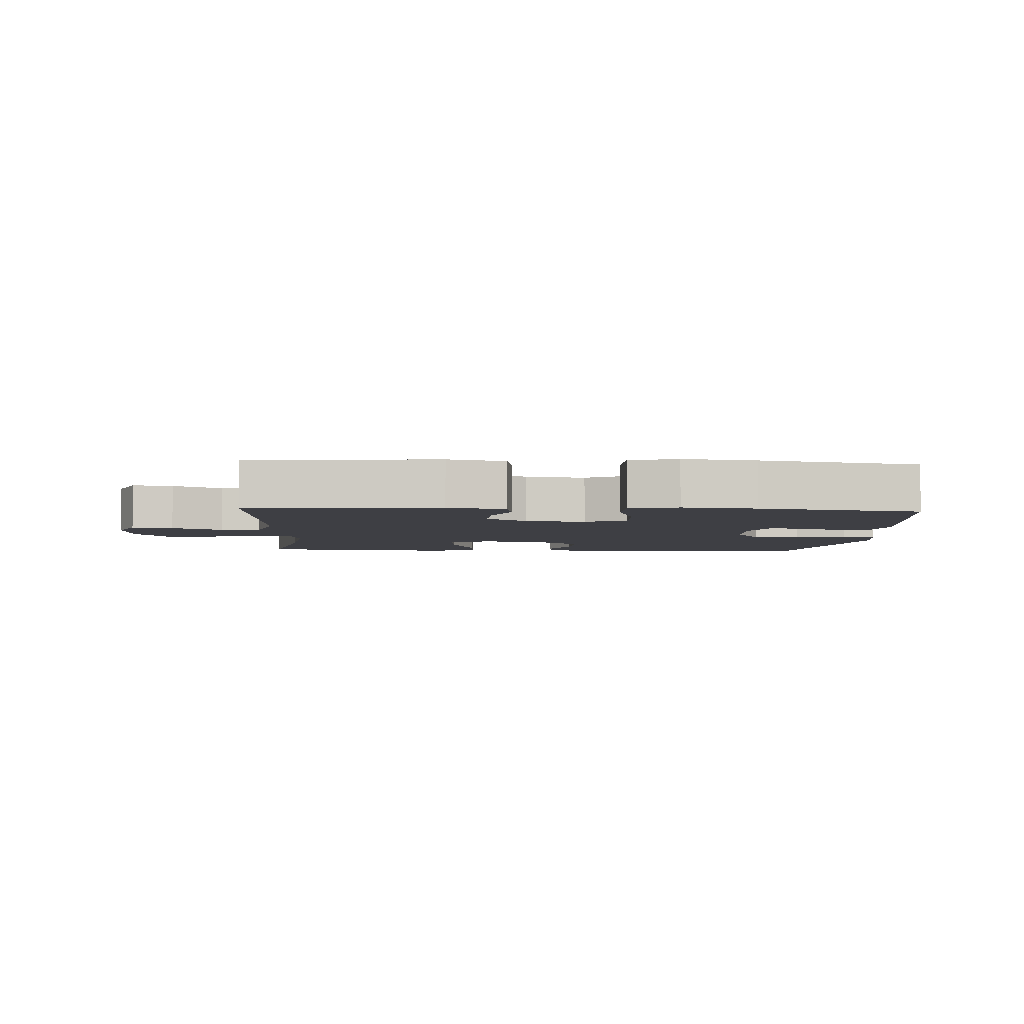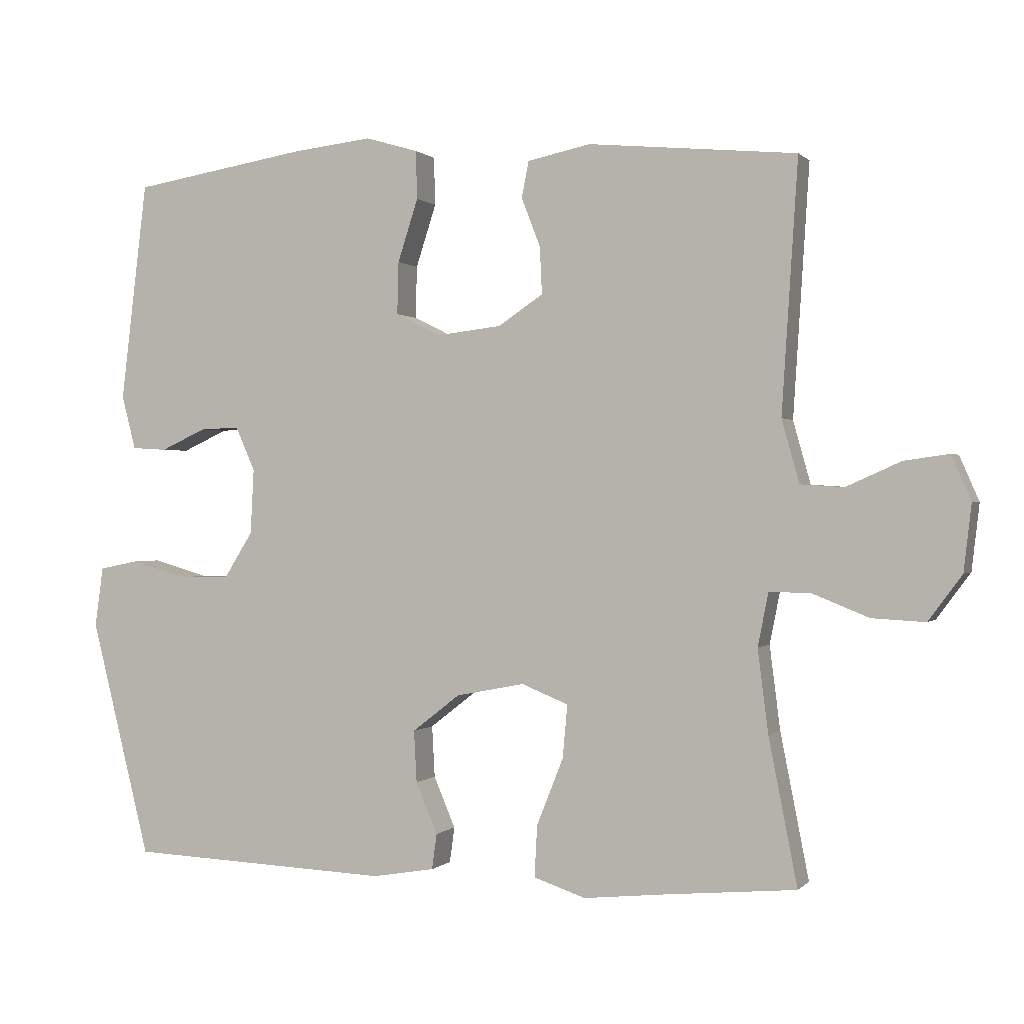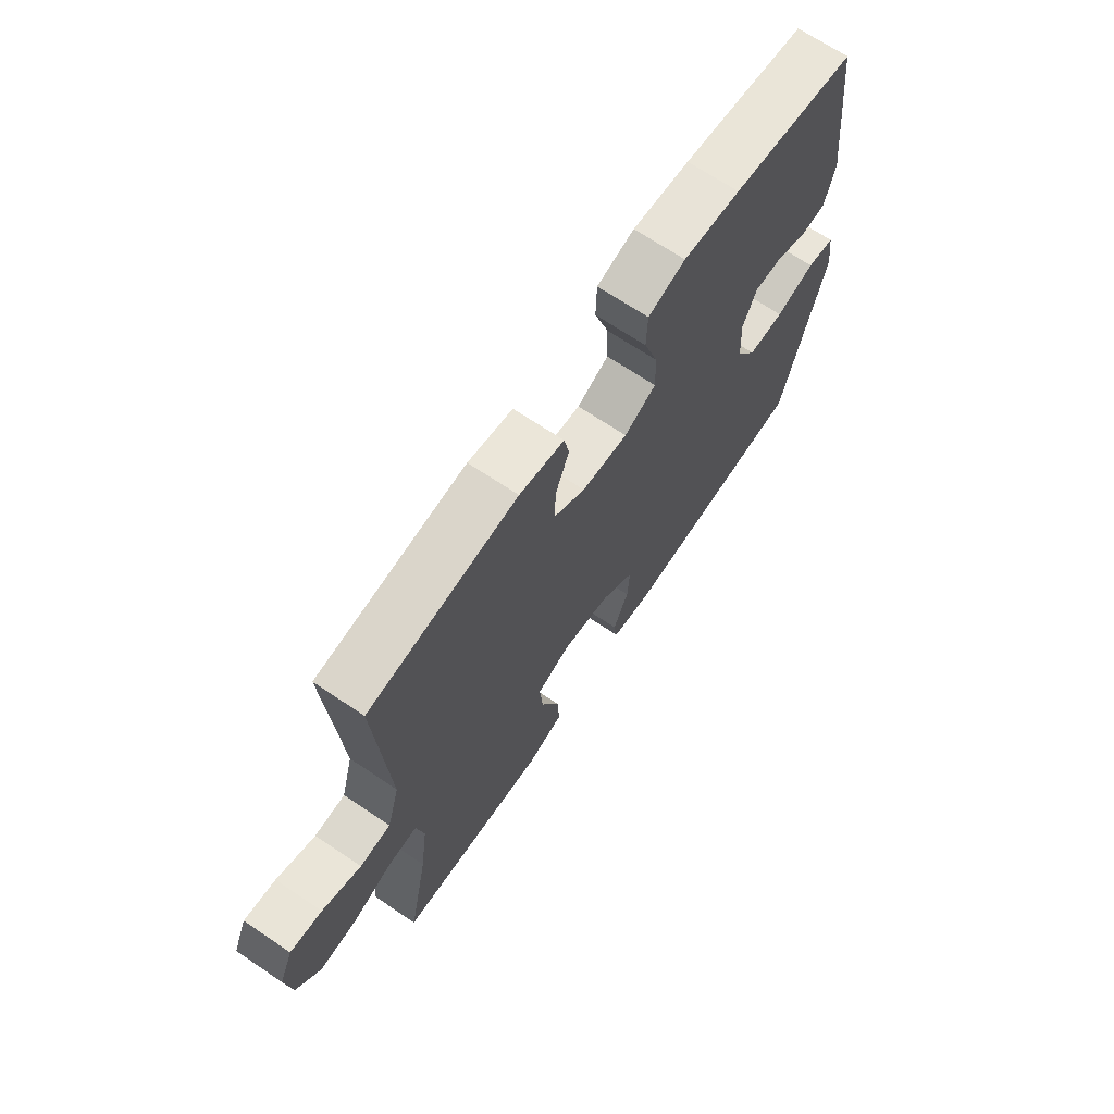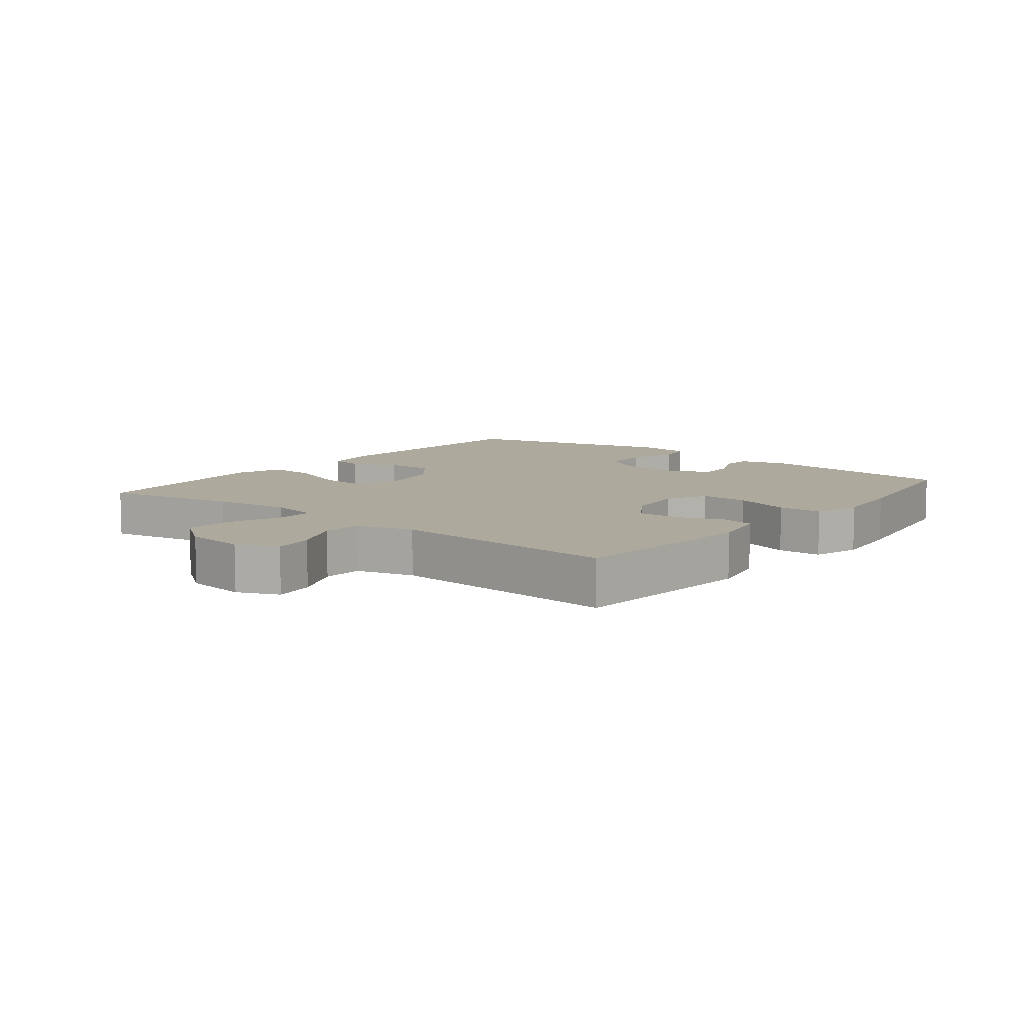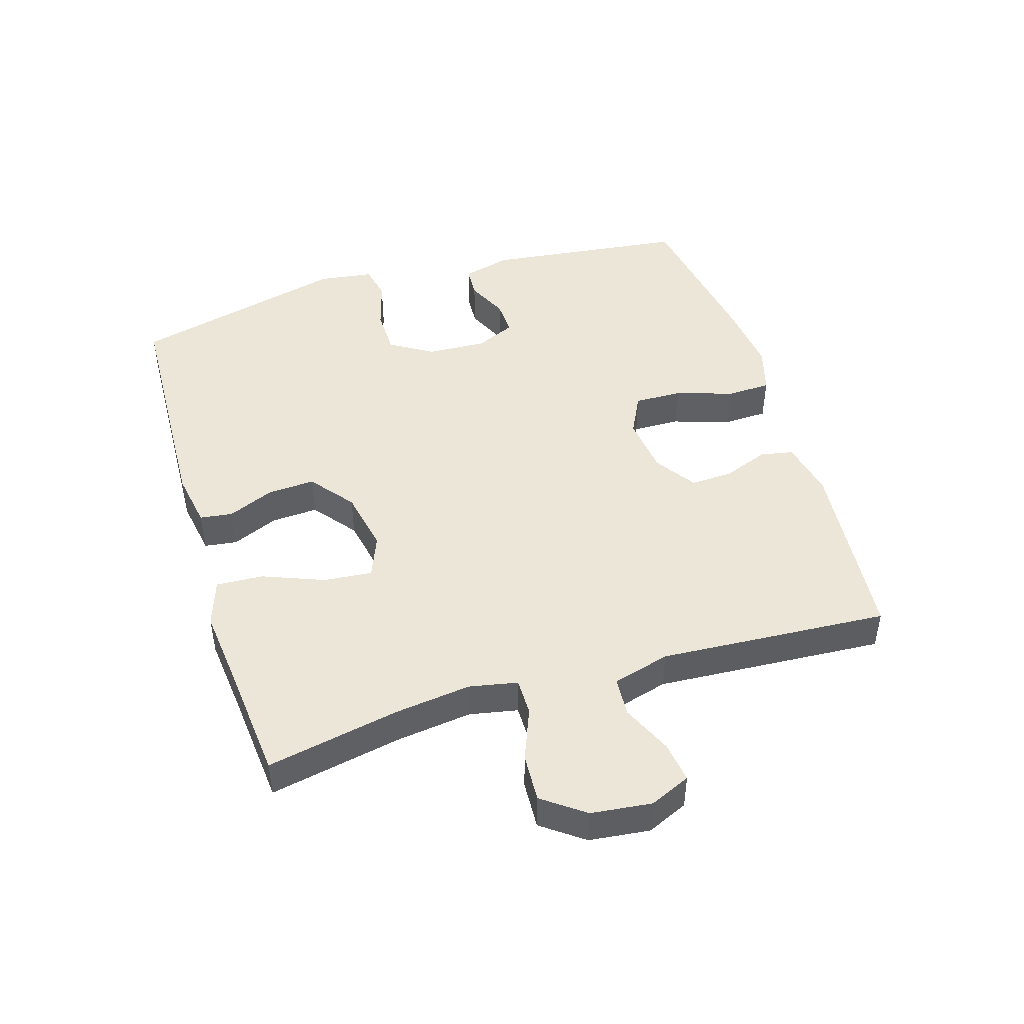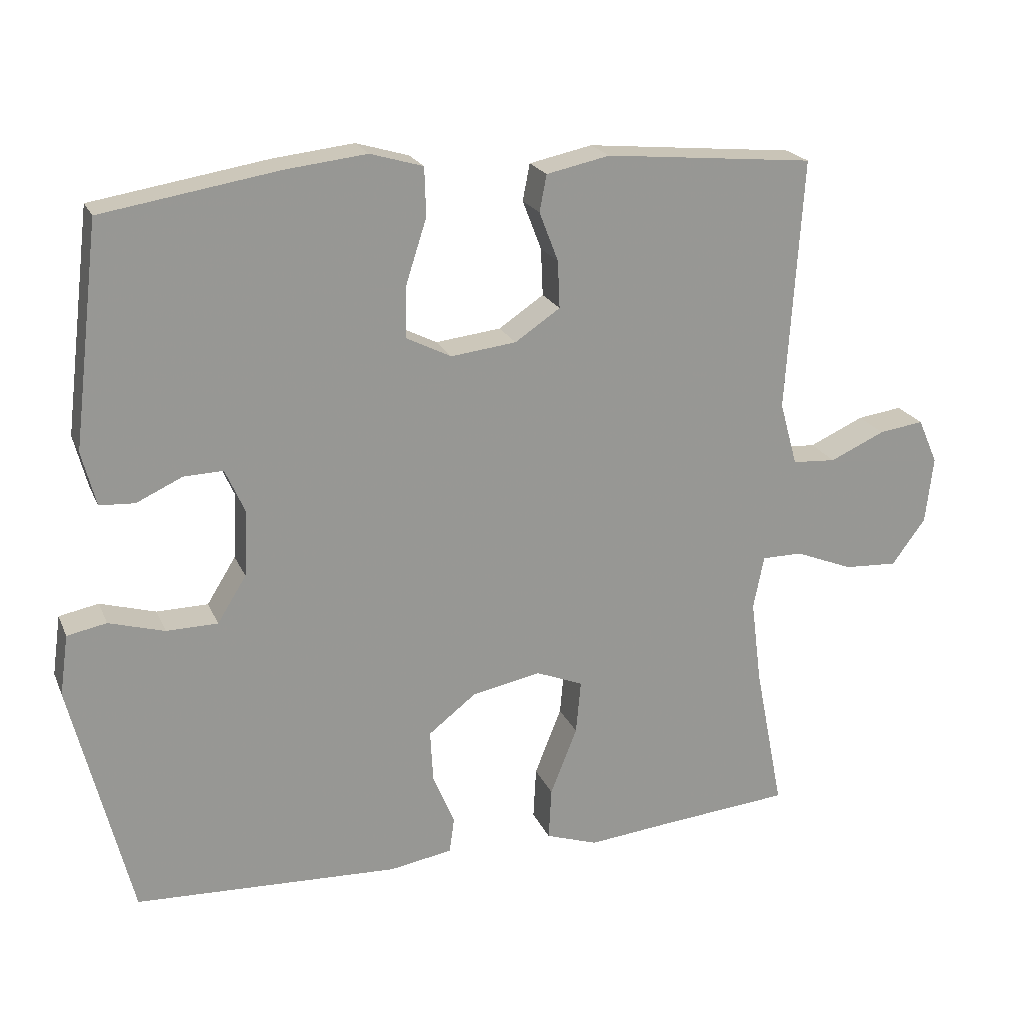
<metadata>
{"format":"obj","ext":"obj","renderer":"f3d","projection":"perspective","resolution":1024,"background":"white","views":[{"elev":-4.5,"azim":-3.5,"up":"+Y"},{"elev":0.3,"azim":-160.1,"up":"+Z"},{"elev":68.9,"azim":-56.1,"up":"+Z"},{"elev":8.9,"azim":-51.5,"up":"+Y"},{"elev":46.4,"azim":-107.1,"up":"+Y"},{"elev":21.1,"azim":161.3,"up":"+Z"}]}
</metadata>
<code>
v 0.5 0.07 0.5
v 0.538 0.07 0.185
v 0.518 0.07 0.108
v 0.468 0.07 0.105
v 0.403 0.07 0.135
v 0.347 0.07 0.137
v 0.319 0.07 0.074
v 0.324 0.07 -0.019
v 0.365 0.07 -0.085
v 0.438 0.07 -0.086
v 0.517 0.07 -0.063
v 0.573 0.07 -0.074
v 0.585 0.07 -0.16
v 0.5 0.07 -0.5
v 0.124 0.07 -0.516
v 0.035 0.07 -0.501
v 0.028 0.07 -0.45
v 0.059 0.07 -0.377
v 0.063 0.07 -0.303
v -0.005 0.07 -0.25
v -0.103 0.07 -0.231
v -0.17 0.07 -0.258
v -0.163 0.07 -0.334
v -0.125 0.07 -0.43
v -0.121 0.07 -0.504
v -0.195 0.07 -0.529
v -0.313 0.07 -0.517
v -0.5 0.07 -0.5
v -0.459 0.07 -0.291
v -0.444 0.07 -0.172
v -0.459 0.07 -0.096
v -0.517 0.07 -0.096
v -0.599 0.07 -0.129
v -0.675 0.07 -0.133
v -0.723 0.07 -0.068
v -0.734 0.07 0.027
v -0.706 0.07 0.091
v -0.642 0.07 0.082
v -0.564 0.07 0.047
v -0.502 0.07 0.051
v -0.477 0.07 0.141
v -0.5 0.07 0.5
v -0.202 0.07 0.528
v -0.112 0.07 0.509
v -0.102 0.07 0.457
v -0.129 0.07 0.387
v -0.132 0.07 0.32
v -0.068 0.07 0.277
v 0.025 0.07 0.266
v 0.089 0.07 0.298
v 0.087 0.07 0.373
v 0.058 0.07 0.463
v 0.06 0.07 0.532
v 0.135 0.07 0.554
v 0.25 0.07 0.541
v 0.5 0 0.5
v 0.538 0 0.185
v 0.518 0 0.108
v 0.468 0 0.105
v 0.403 0 0.135
v 0.347 0 0.137
v 0.319 0 0.074
v 0.324 0 -0.019
v 0.365 0 -0.085
v 0.438 0 -0.086
v 0.517 0 -0.063
v 0.573 0 -0.074
v 0.585 0 -0.16
v 0.5 0 -0.5
v 0.124 0 -0.516
v 0.035 0 -0.501
v 0.028 0 -0.45
v 0.059 0 -0.377
v 0.063 0 -0.303
v -0.005 0 -0.25
v -0.103 0 -0.231
v -0.17 0 -0.258
v -0.163 0 -0.334
v -0.125 0 -0.43
v -0.121 0 -0.504
v -0.195 0 -0.529
v -0.313 0 -0.517
v -0.5 0 -0.5
v -0.459 0 -0.291
v -0.444 0 -0.172
v -0.459 0 -0.096
v -0.517 0 -0.096
v -0.599 0 -0.129
v -0.675 0 -0.133
v -0.723 0 -0.068
v -0.734 0 0.027
v -0.706 0 0.091
v -0.642 0 0.082
v -0.564 0 0.047
v -0.502 0 0.051
v -0.477 0 0.141
v -0.5 0 0.5
v -0.202 0 0.528
v -0.112 0 0.509
v -0.102 0 0.457
v -0.129 0 0.387
v -0.132 0 0.32
v -0.068 0 0.277
v 0.025 0 0.266
v 0.089 0 0.298
v 0.087 0 0.373
v 0.058 0 0.463
v 0.06 0 0.532
v 0.135 0 0.554
v 0.25 0 0.541
f 51 52 53 54
f 50 51 54 55
f 43 44 45 46
f 41 42 43 46
f 40 41 46 47
f 36 37 38 39
f 36 39 40
f 35 36 40
f 32 33 34 35
f 31 32 35 40
f 27 28 29
f 27 29 30
f 26 27 30 31
f 23 24 25 26
f 22 23 26 31
f 15 16 17 18
f 15 18 19
f 14 15 19
f 13 14 19 20
f 10 11 12 13
f 9 10 13 20
f 2 3 4 5
f 2 5 6
f 50 55 1 2
f 49 50 2 6
f 48 49 6 7
f 31 40 47 48
f 21 22 31 48
f 21 48 7 8
f 8 9 20 21
f 109 108 107 106
f 110 109 106 105
f 101 100 99 98
f 101 98 97 96
f 102 101 96 95
f 94 93 92 91
f 95 94 91
f 95 91 90
f 90 89 88 87
f 95 90 87 86
f 84 83 82
f 85 84 82
f 86 85 82 81
f 81 80 79 78
f 86 81 78 77
f 73 72 71 70
f 74 73 70
f 74 70 69
f 75 74 69 68
f 68 67 66 65
f 75 68 65 64
f 60 59 58 57
f 61 60 57
f 57 56 110 105
f 61 57 105 104
f 62 61 104 103
f 103 102 95 86
f 103 86 77 76
f 63 62 103 76
f 76 75 64 63
f 1 56 57 2
f 2 57 58 3
f 3 58 59 4
f 4 59 60 5
f 5 60 61 6
f 6 61 62 7
f 7 62 63 8
f 8 63 64 9
f 9 64 65 10
f 10 65 66 11
f 11 66 67 12
f 12 67 68 13
f 13 68 69 14
f 14 69 70 15
f 15 70 71 16
f 16 71 72 17
f 17 72 73 18
f 18 73 74 19
f 19 74 75 20
f 20 75 76 21
f 21 76 77 22
f 22 77 78 23
f 23 78 79 24
f 24 79 80 25
f 25 80 81 26
f 26 81 82 27
f 27 82 83 28
f 28 83 84 29
f 29 84 85 30
f 30 85 86 31
f 31 86 87 32
f 32 87 88 33
f 33 88 89 34
f 34 89 90 35
f 35 90 91 36
f 36 91 92 37
f 37 92 93 38
f 38 93 94 39
f 39 94 95 40
f 40 95 96 41
f 41 96 97 42
f 42 97 98 43
f 43 98 99 44
f 44 99 100 45
f 45 100 101 46
f 46 101 102 47
f 47 102 103 48
f 48 103 104 49
f 49 104 105 50
f 50 105 106 51
f 51 106 107 52
f 52 107 108 53
f 53 108 109 54
f 54 109 110 55
f 55 110 56 1

</code>
